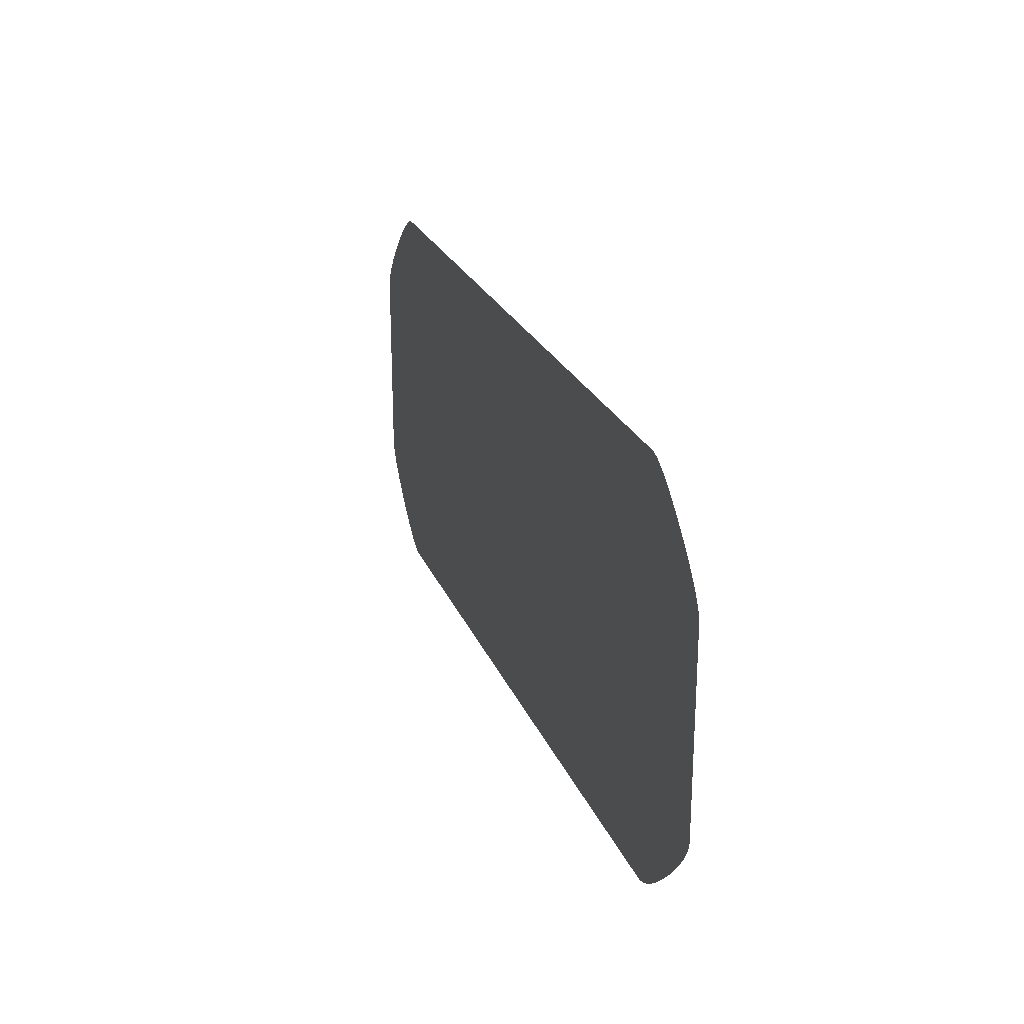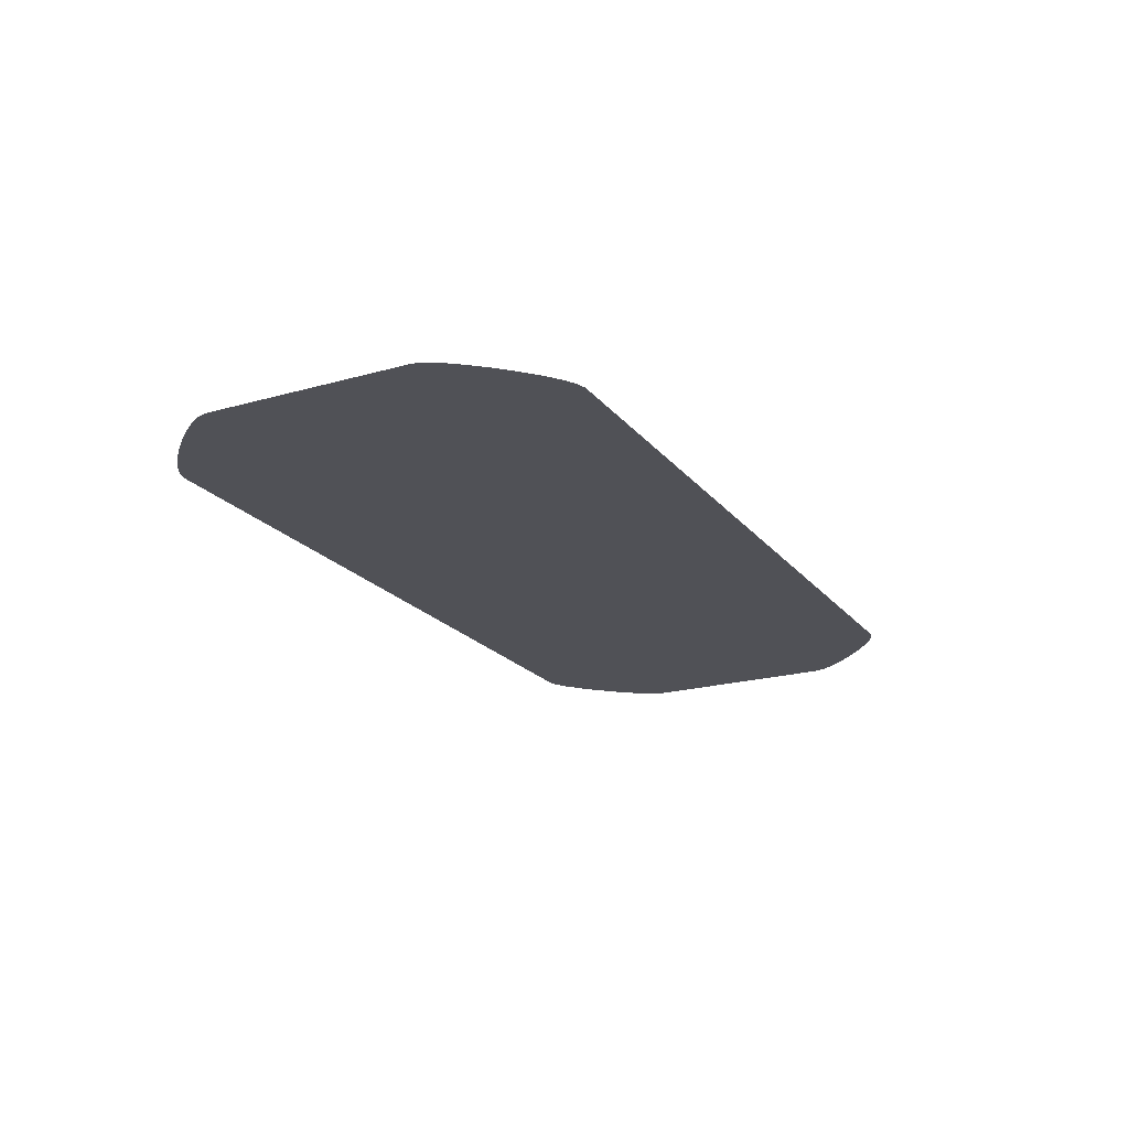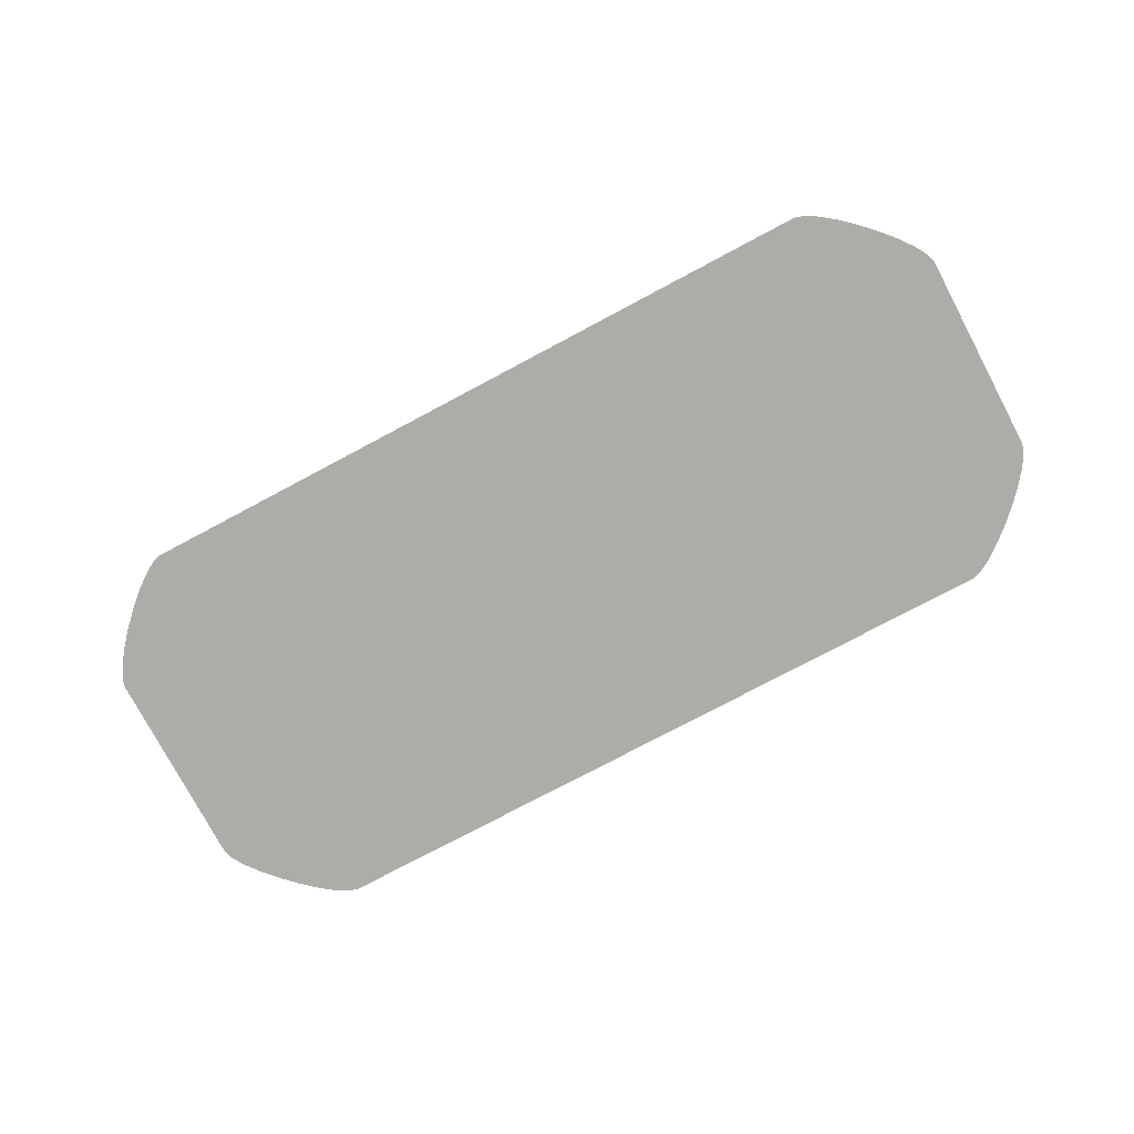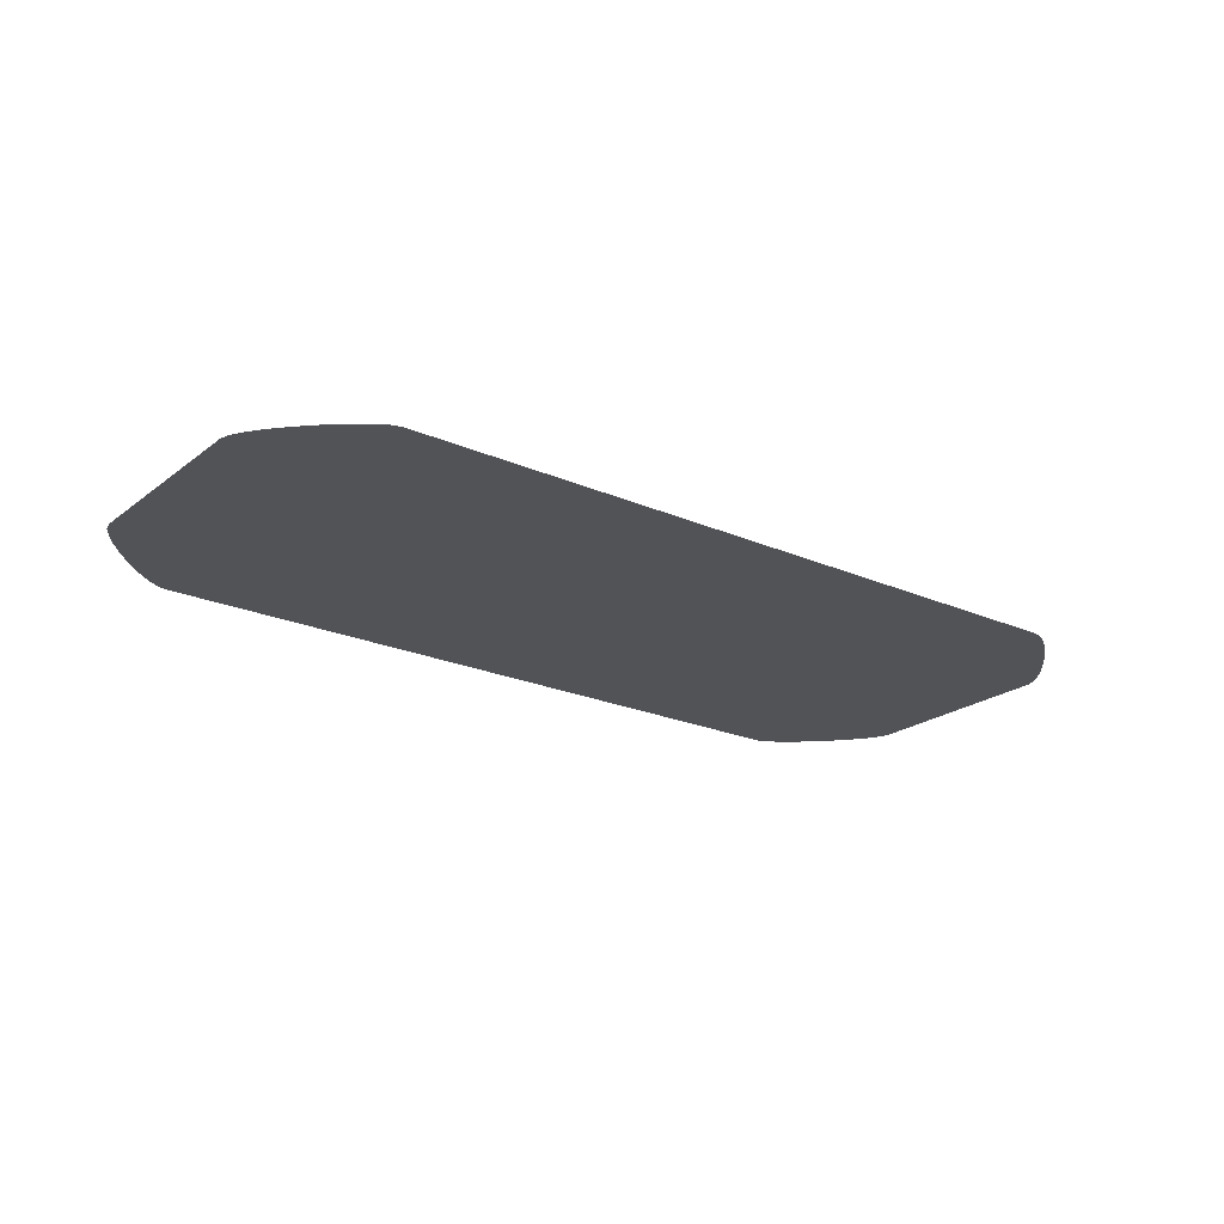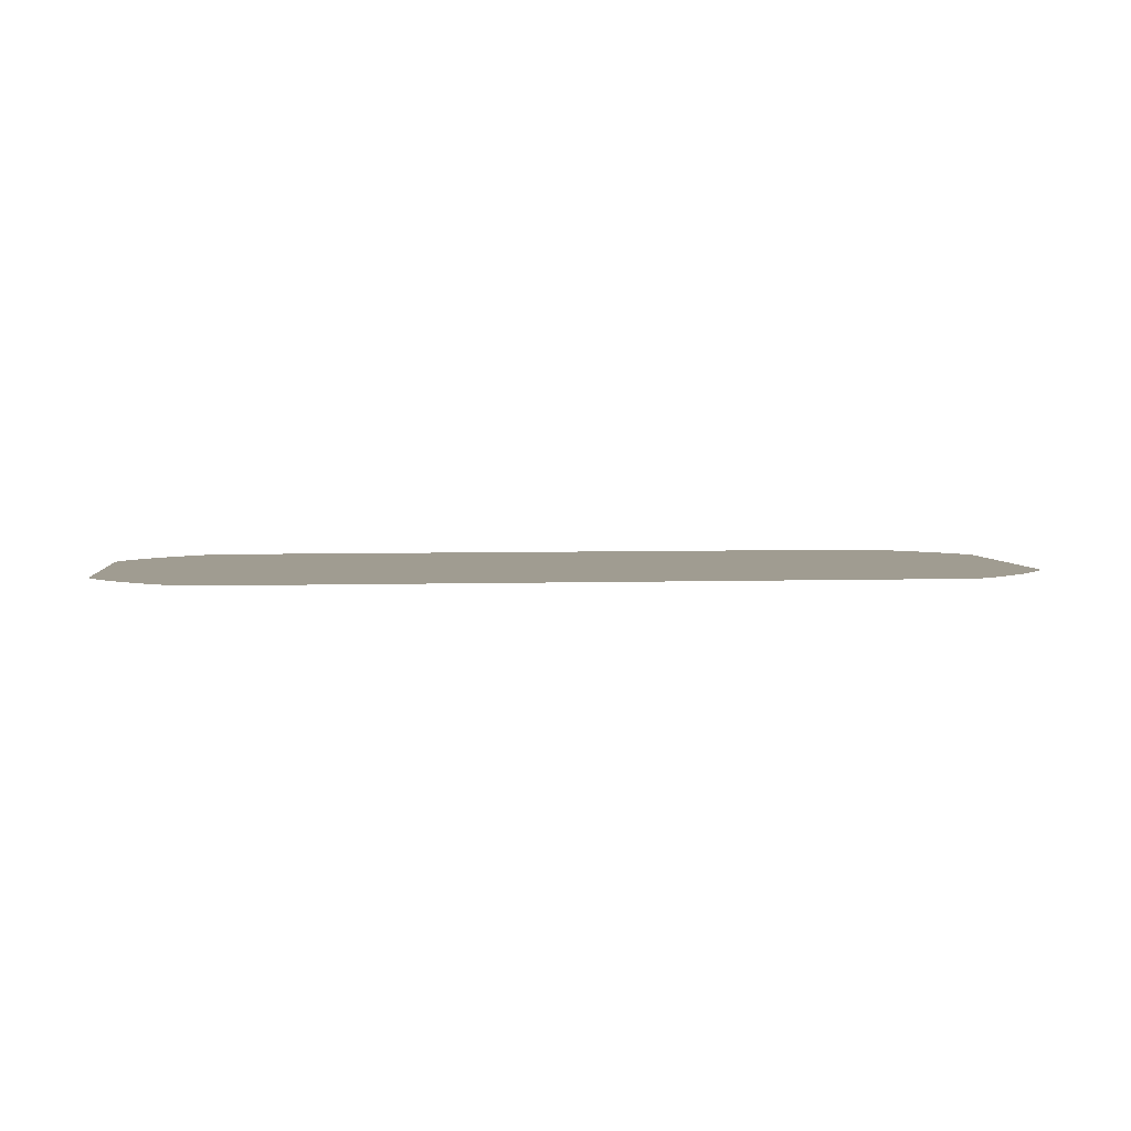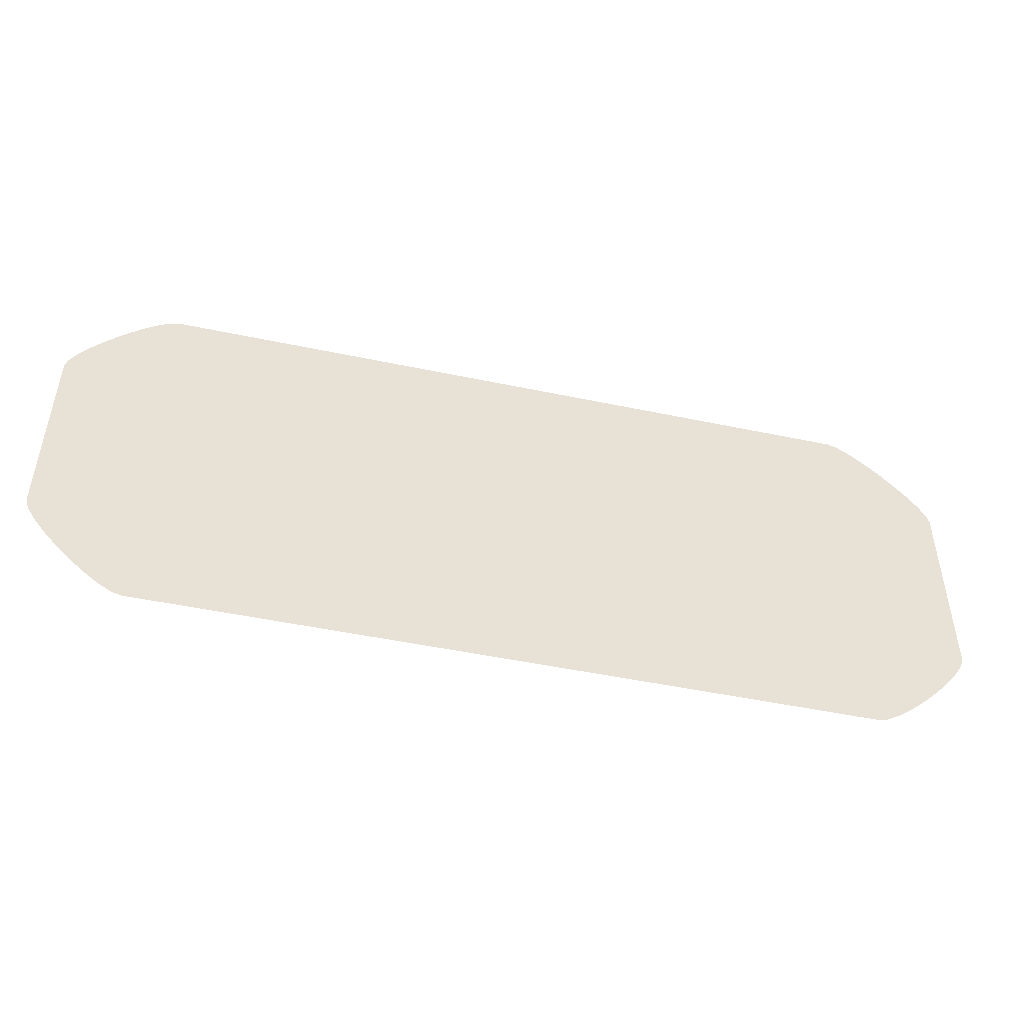
<metadata>
{"format":"obj","ext":"obj","renderer":"f3d","projection":"perspective","resolution":1024,"background":"white","views":[{"elev":23.9,"azim":-108.3,"up":"+Z"},{"elev":-20.5,"azim":117.3,"up":"+Y"},{"elev":-77.0,"azim":-152.0,"up":"+Y"},{"elev":-22.0,"azim":142.6,"up":"+Y"},{"elev":4.3,"azim":-6.3,"up":"+Y"},{"elev":-48.2,"azim":166.7,"up":"+Z"}]}
</metadata>
<code>
o SubmitButtonHighlight
v 0 0 0
v 0.1784 0 -0.04324
v 0.1795 0 -0.0395
v 0.1755 0 -0.04818
v 0.1711 0 -0.05387
v 0.1658 0 -0.05988
v 0.1599 0 -0.06578
v 0.1539 0 -0.07113
v 0.1482 0 -0.07549
v 0.1432 0 -0.07842
v 0.1395 0 -0.0795
v -0.1395 0 -0.0795
v -0.1432 0 -0.07842
v -0.1482 0 -0.07549
v -0.1539 0 -0.07113
v -0.1599 0 -0.06578
v -0.1658 0 -0.05988
v -0.1711 0 -0.05387
v -0.1755 0 -0.04818
v -0.1784 0 -0.04324
v -0.1795 0 -0.0395
v -0.1795 0 0.0395
v -0.1784 0 0.04324
v -0.1755 0 0.04818
v -0.1711 0 0.05387
v -0.1658 0 0.05988
v -0.1599 0 0.06578
v -0.1539 0 0.07113
v -0.1482 0 0.07549
v -0.1432 0 0.07842
v -0.1395 0 0.0795
v 0.1395 0 0.0795
v 0.1432 0 0.07842
v 0.1482 0 0.07549
v 0.1539 0 0.07113
v 0.1599 0 0.06578
v 0.1658 0 0.05988
v 0.1711 0 0.05387
v 0.1755 0 0.04818
v 0.1784 0 0.04324
v 0.1795 0 0.0395
g SubmitButtonHighlight
f 1 2 3
f 1 4 2
f 1 5 4
f 1 6 5
f 1 7 6
f 1 8 7
f 1 9 8
f 1 10 9
f 1 11 10
f 1 12 11
f 1 13 12
f 1 14 13
f 1 15 14
f 1 16 15
f 1 17 16
f 1 18 17
f 1 19 18
f 1 20 19
f 1 21 20
f 1 22 21
f 1 23 22
f 1 24 23
f 1 25 24
f 1 26 25
f 1 27 26
f 1 28 27
f 1 29 28
f 1 30 29
f 1 31 30
f 1 32 31
f 1 33 32
f 1 34 33
f 1 35 34
f 1 36 35
f 1 37 36
f 1 38 37
f 1 39 38
f 1 40 39
f 1 41 40
f 1 3 41

</code>
